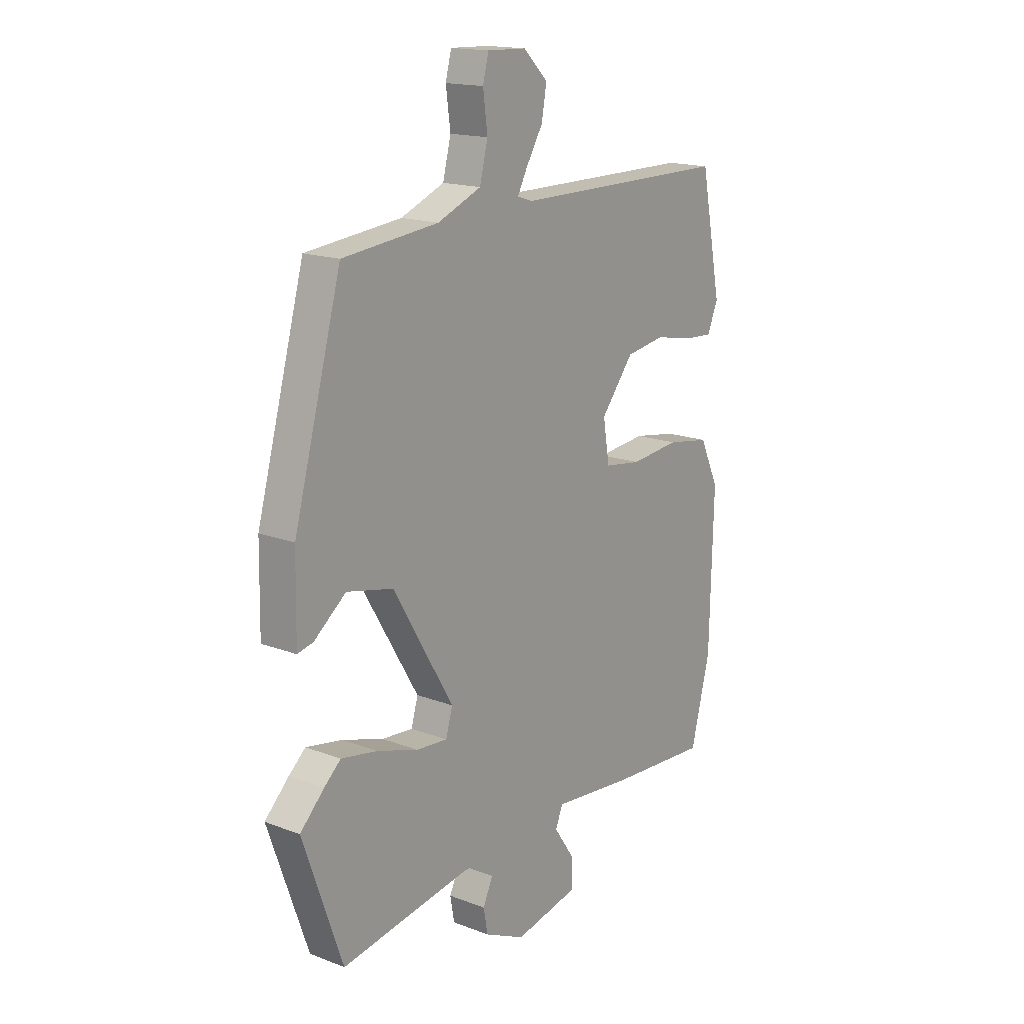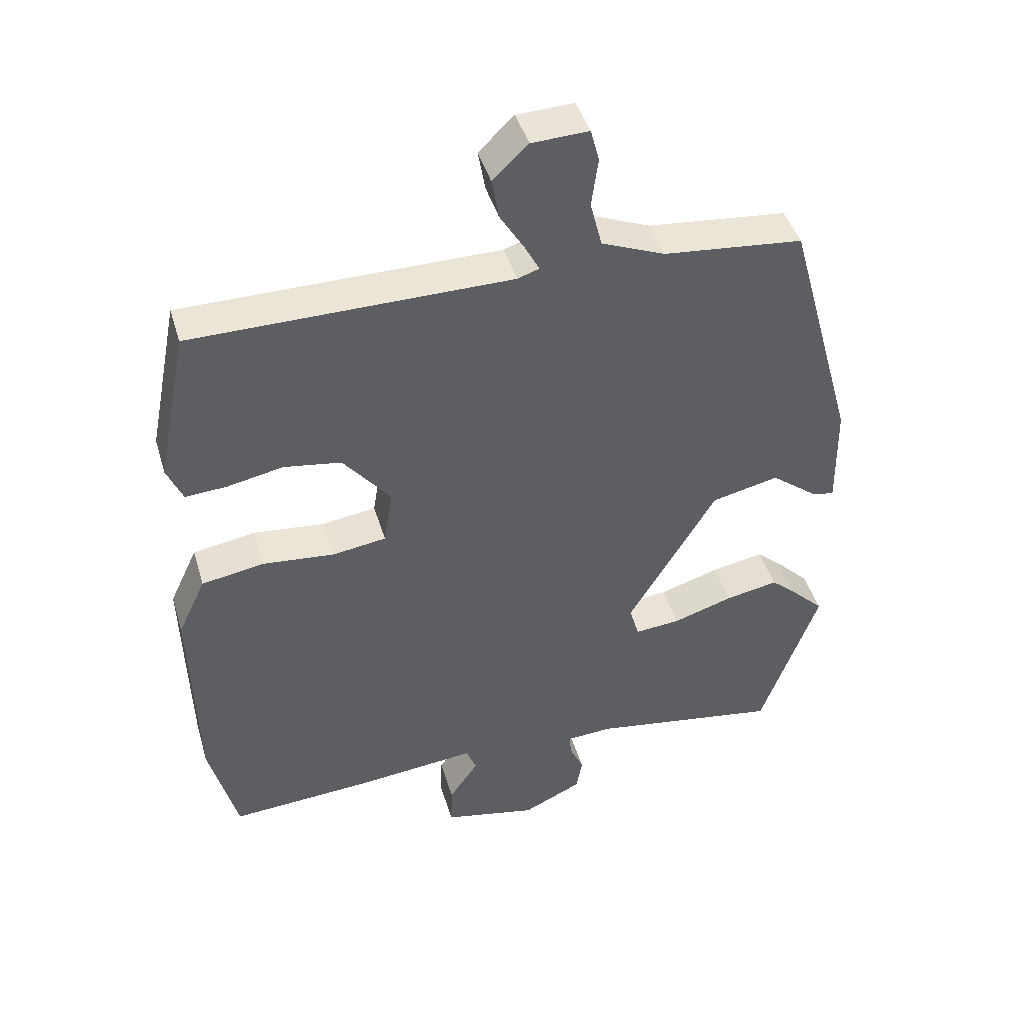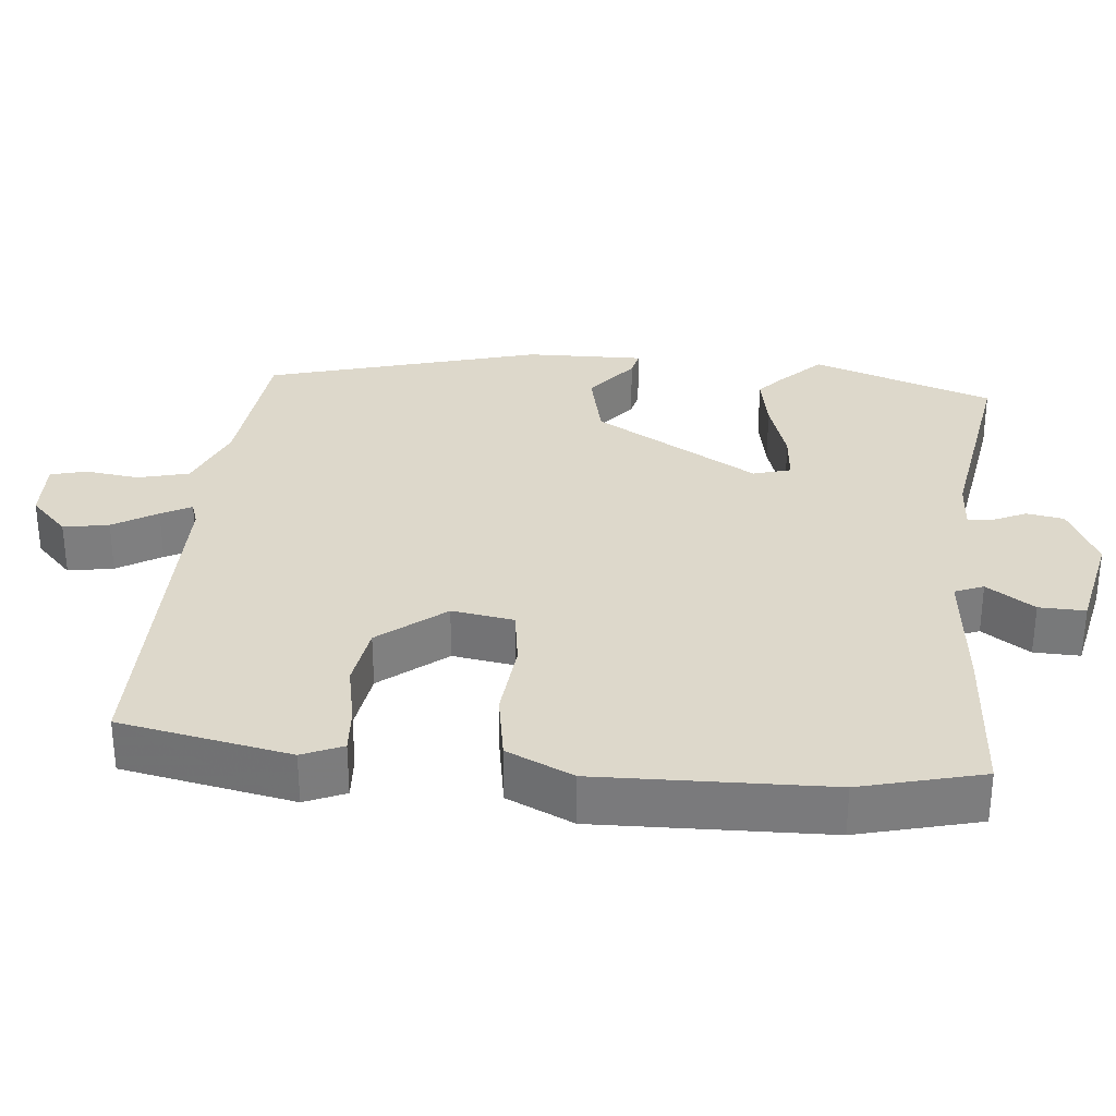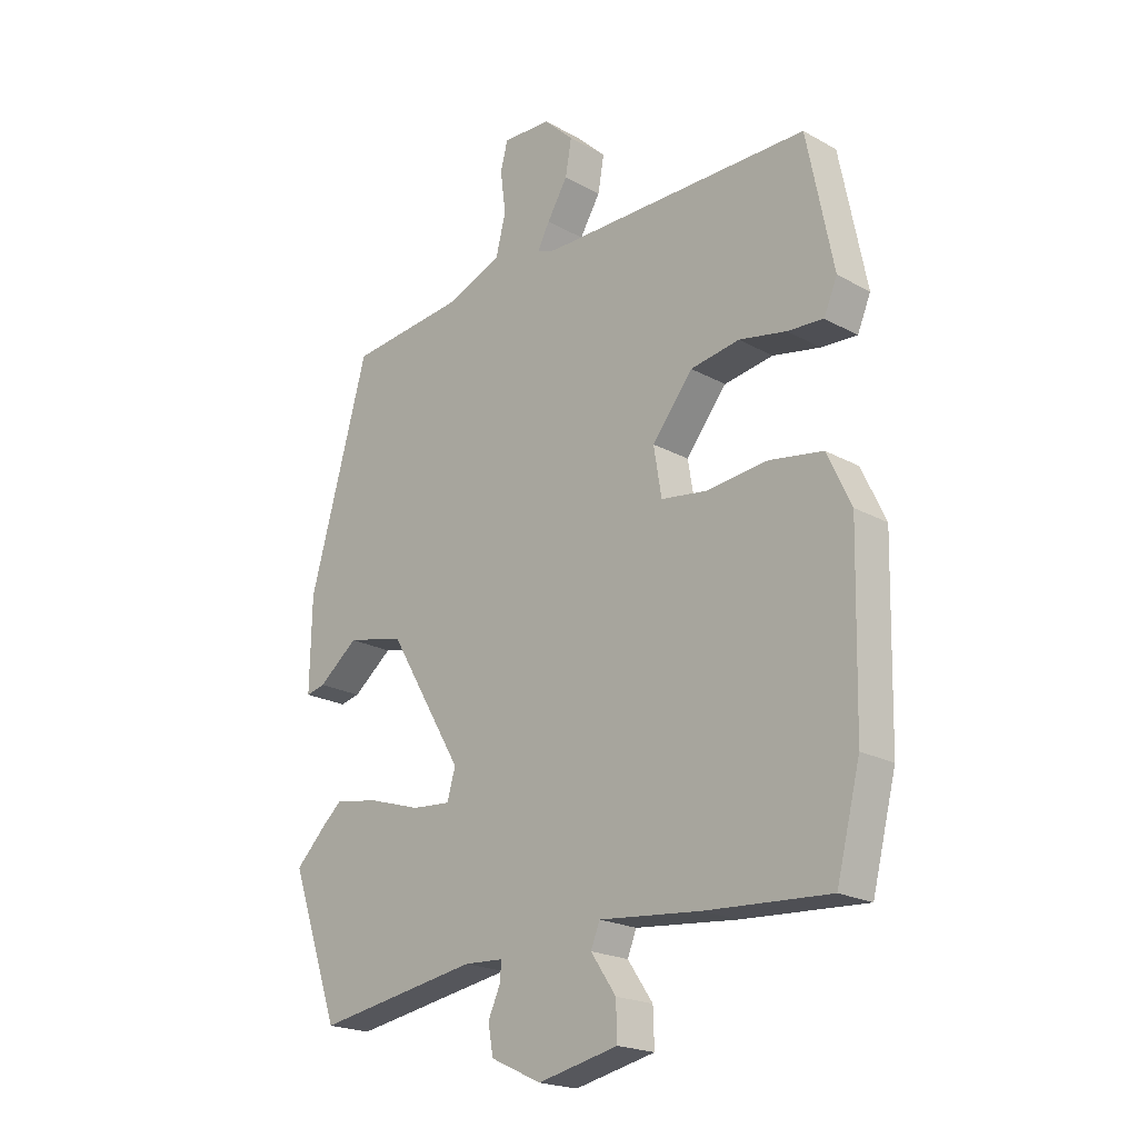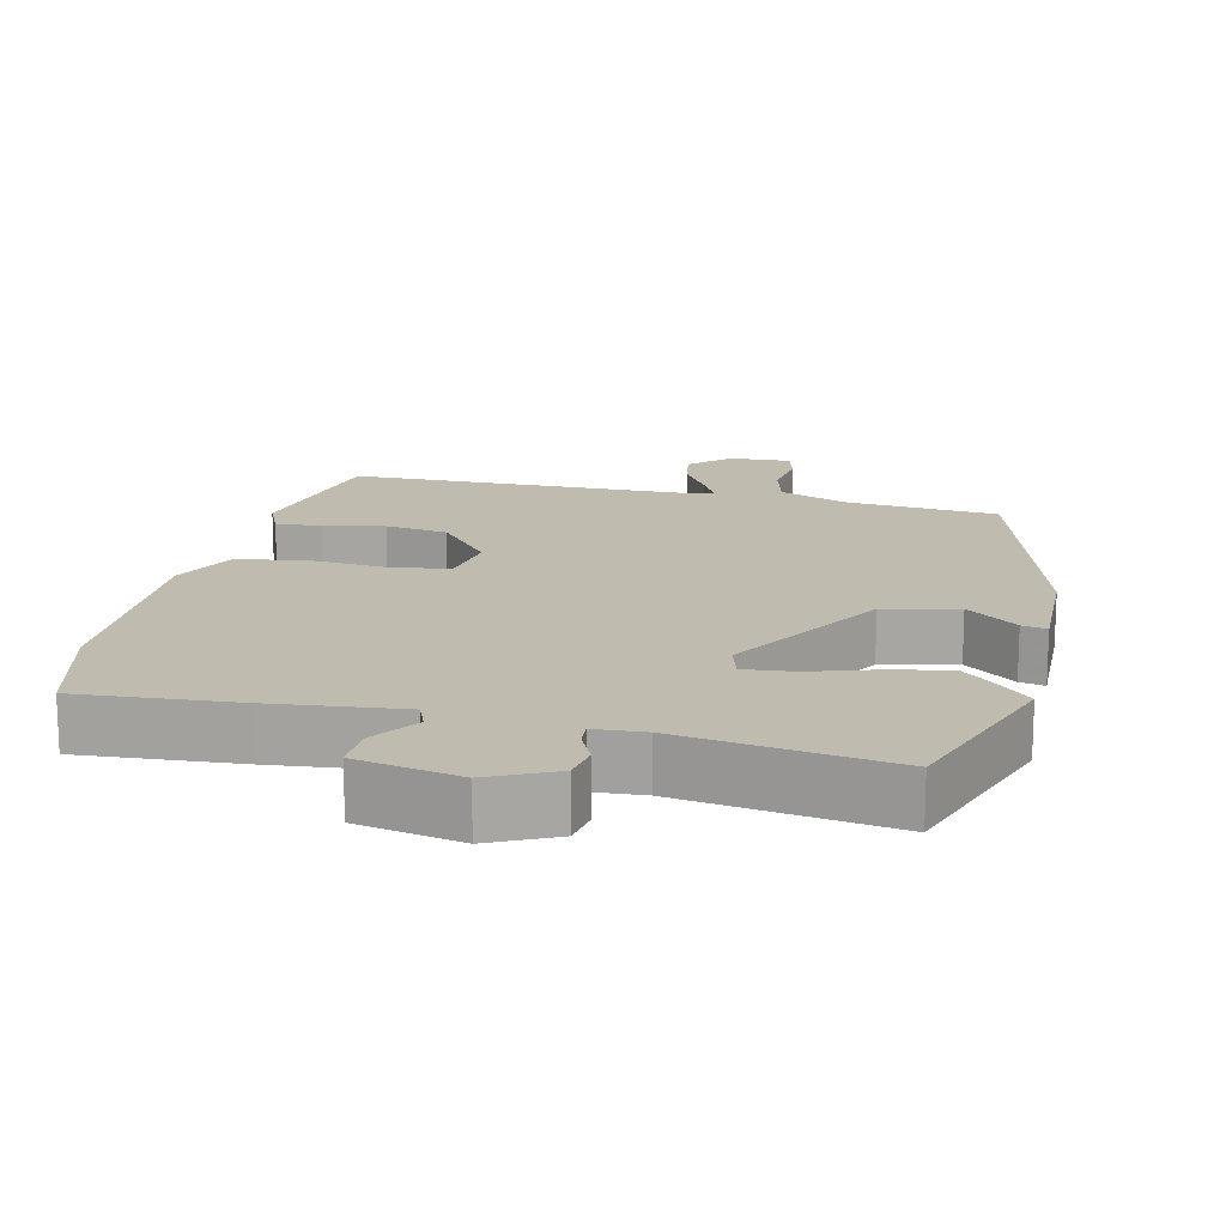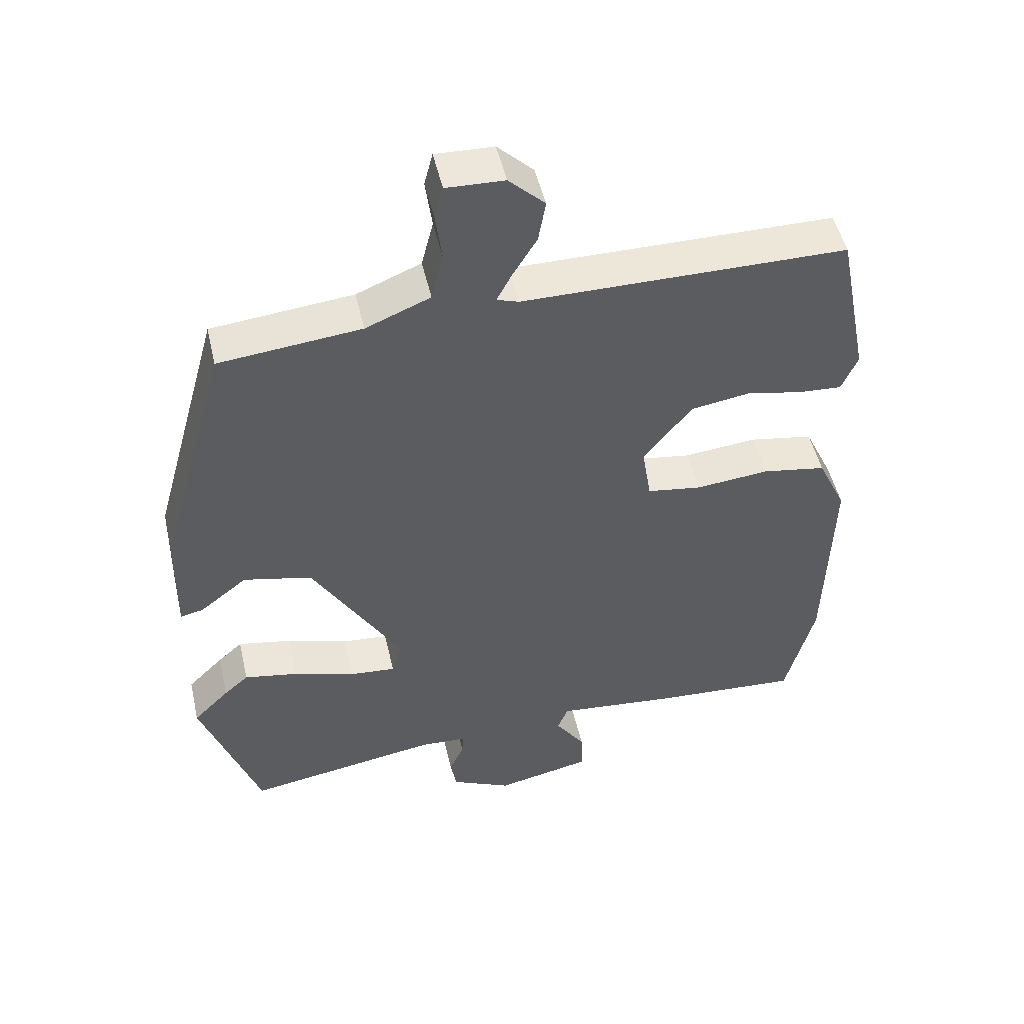
<metadata>
{"format":"obj","ext":"obj","renderer":"f3d","projection":"perspective","resolution":1024,"background":"white","views":[{"elev":16.8,"azim":-52.4,"up":"+Z"},{"elev":44.5,"azim":163.7,"up":"+Z"},{"elev":31.3,"azim":95.4,"up":"+Y"},{"elev":-20.8,"azim":45.2,"up":"+Z"},{"elev":16.0,"azim":-167.3,"up":"+Y"},{"elev":49.8,"azim":-12.8,"up":"+Z"}]}
</metadata>
<code>
v -0.442 0.07 0.481
v -0.229 0.07 0.503
v -0.132 0.07 0.543
v -0.114 0.07 0.614
v -0.124 0.07 0.689
v -0.111 0.07 0.739
v -0.024 0.07 0.736
v 0.03 0.07 0.684
v 0.019 0.07 0.621
v -0.018 0.07 0.56
v -0.04 0.07 0.518
v -0.007 0.07 0.507
v 0.479 0.07 0.506
v 0.526 0.07 0.269
v 0.502 0.07 0.213
v 0.438 0.07 0.217
v 0.353 0.07 0.234
v 0.265 0.07 0.22
v 0.192 0.07 0.129
v 0.206 0.07 0.043
v 0.288 0.07 0.031
v 0.398 0.07 0.042
v 0.494 0.07 0.026
v 0.537 0.07 -0.066
v 0.529 0.07 -0.385
v 0.486 0.07 -0.554
v 0.265 0.07 -0.54
v 0.083 0.07 -0.522
v 0.067 0.07 -0.562
v 0.112 0.07 -0.628
v 0.114 0.07 -0.692
v -0.03 0.07 -0.723
v -0.121 0.07 -0.68
v -0.13 0.07 -0.628
v -0.108 0.07 -0.58
v -0.106 0.07 -0.547
v -0.176 0.07 -0.543
v -0.468 0.07 -0.591
v -0.556 0.07 -0.34
v -0.502 0.07 -0.286
v -0.465 0.07 -0.253
v -0.384 0.07 -0.268
v -0.292 0.07 -0.297
v -0.222 0.07 -0.303
v -0.207 0.07 -0.251
v -0.342 0.07 -0.024
v -0.445 0.07 -0.001
v -0.516 0.07 -0.057
v -0.551 0.07 -0.065
v -0.548 0.07 0.099
v -0.442 0 0.481
v -0.229 0 0.503
v -0.132 0 0.543
v -0.114 0 0.614
v -0.124 0 0.689
v -0.111 0 0.739
v -0.024 0 0.736
v 0.03 0 0.684
v 0.019 0 0.621
v -0.018 0 0.56
v -0.04 0 0.518
v -0.007 0 0.507
v 0.479 0 0.506
v 0.526 0 0.269
v 0.502 0 0.213
v 0.438 0 0.217
v 0.353 0 0.234
v 0.265 0 0.22
v 0.192 0 0.129
v 0.206 0 0.043
v 0.288 0 0.031
v 0.398 0 0.042
v 0.494 0 0.026
v 0.537 0 -0.066
v 0.529 0 -0.385
v 0.486 0 -0.554
v 0.265 0 -0.54
v 0.083 0 -0.522
v 0.067 0 -0.562
v 0.112 0 -0.628
v 0.114 0 -0.692
v -0.03 0 -0.723
v -0.121 0 -0.68
v -0.13 0 -0.628
v -0.108 0 -0.58
v -0.106 0 -0.547
v -0.176 0 -0.543
v -0.468 0 -0.591
v -0.556 0 -0.34
v -0.502 0 -0.286
v -0.465 0 -0.253
v -0.384 0 -0.268
v -0.292 0 -0.297
v -0.222 0 -0.303
v -0.207 0 -0.251
v -0.342 0 -0.024
v -0.445 0 -0.001
v -0.516 0 -0.057
v -0.551 0 -0.065
v -0.548 0 0.099
f 50 1 2
f 49 50 2
f 48 49 2
f 47 48 2
f 46 47 2 3
f 45 46 3
f 41 42 43
f 40 41 43
f 39 40 43
f 38 39 43
f 37 38 43
f 36 37 43 44
f 33 34 35
f 32 33 35
f 31 32 35
f 30 31 35
f 29 30 35
f 28 29 35 36
f 26 27 28
f 25 26 28
f 24 25 28
f 23 24 28
f 22 23 28
f 21 22 28
f 36 44 45
f 28 36 45
f 21 28 45
f 20 21 45
f 15 16 17
f 14 15 17
f 13 14 17
f 12 13 17
f 11 12 17 18
f 8 9 10
f 7 8 10
f 6 7 10
f 5 6 10
f 4 5 10
f 4 10 11
f 3 4 11
f 45 3 11
f 20 45 11
f 19 20 11
f 11 18 19
f 52 51 100
f 52 100 99
f 52 99 98
f 52 98 97
f 53 52 97 96
f 53 96 95
f 93 92 91
f 93 91 90
f 93 90 89
f 93 89 88
f 93 88 87
f 94 93 87 86
f 85 84 83
f 85 83 82
f 85 82 81
f 85 81 80
f 85 80 79
f 86 85 79 78
f 78 77 76
f 78 76 75
f 78 75 74
f 78 74 73
f 78 73 72
f 78 72 71
f 95 94 86
f 95 86 78
f 95 78 71
f 95 71 70
f 67 66 65
f 67 65 64
f 67 64 63
f 67 63 62
f 68 67 62 61
f 60 59 58
f 60 58 57
f 60 57 56
f 60 56 55
f 60 55 54
f 61 60 54
f 61 54 53
f 61 53 95
f 61 95 70
f 61 70 69
f 69 68 61
f 1 51 52 2
f 2 52 53 3
f 3 53 54 4
f 4 54 55 5
f 5 55 56 6
f 6 56 57 7
f 7 57 58 8
f 8 58 59 9
f 9 59 60 10
f 10 60 61 11
f 11 61 62 12
f 12 62 63 13
f 13 63 64 14
f 14 64 65 15
f 15 65 66 16
f 16 66 67 17
f 17 67 68 18
f 18 68 69 19
f 19 69 70 20
f 20 70 71 21
f 21 71 72 22
f 22 72 73 23
f 23 73 74 24
f 24 74 75 25
f 25 75 76 26
f 26 76 77 27
f 27 77 78 28
f 28 78 79 29
f 29 79 80 30
f 30 80 81 31
f 31 81 82 32
f 32 82 83 33
f 33 83 84 34
f 34 84 85 35
f 35 85 86 36
f 36 86 87 37
f 37 87 88 38
f 38 88 89 39
f 39 89 90 40
f 40 90 91 41
f 41 91 92 42
f 42 92 93 43
f 43 93 94 44
f 44 94 95 45
f 45 95 96 46
f 46 96 97 47
f 47 97 98 48
f 48 98 99 49
f 49 99 100 50
f 50 100 51 1

</code>
